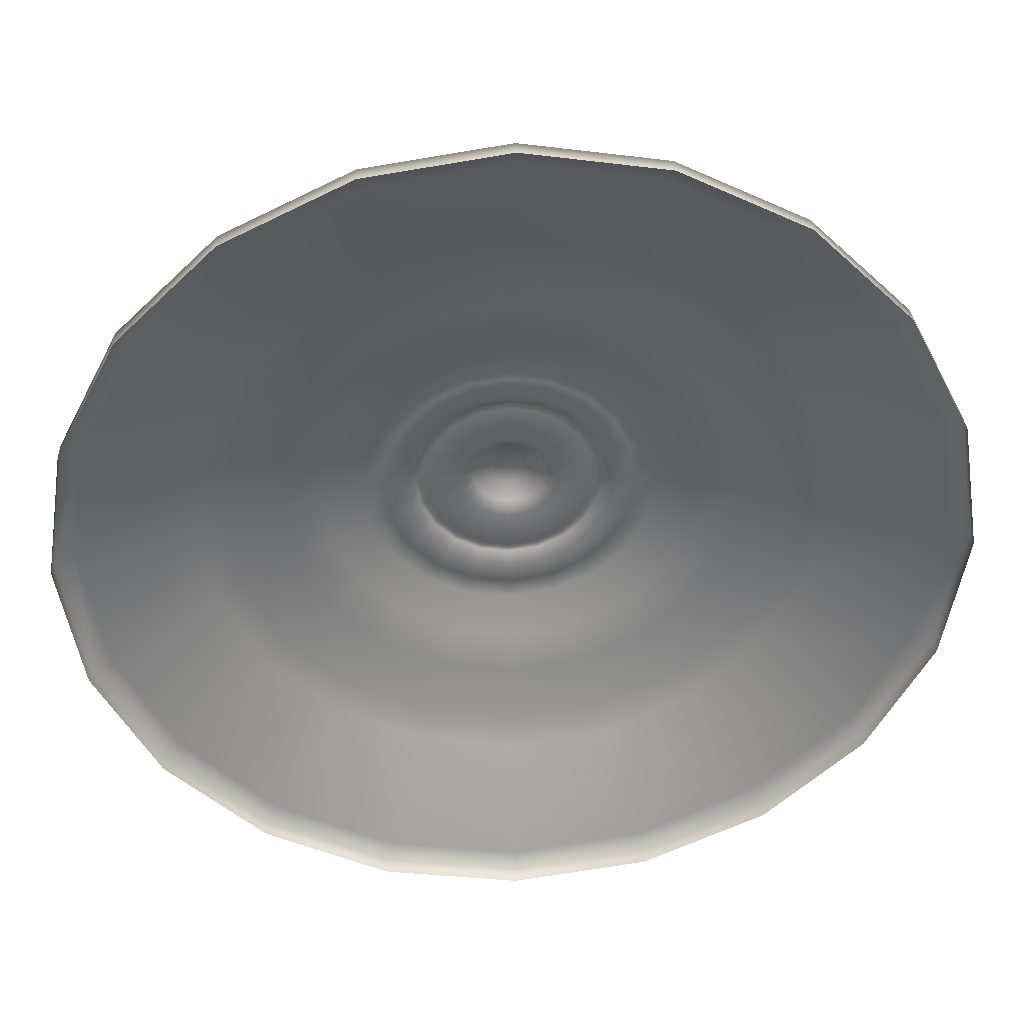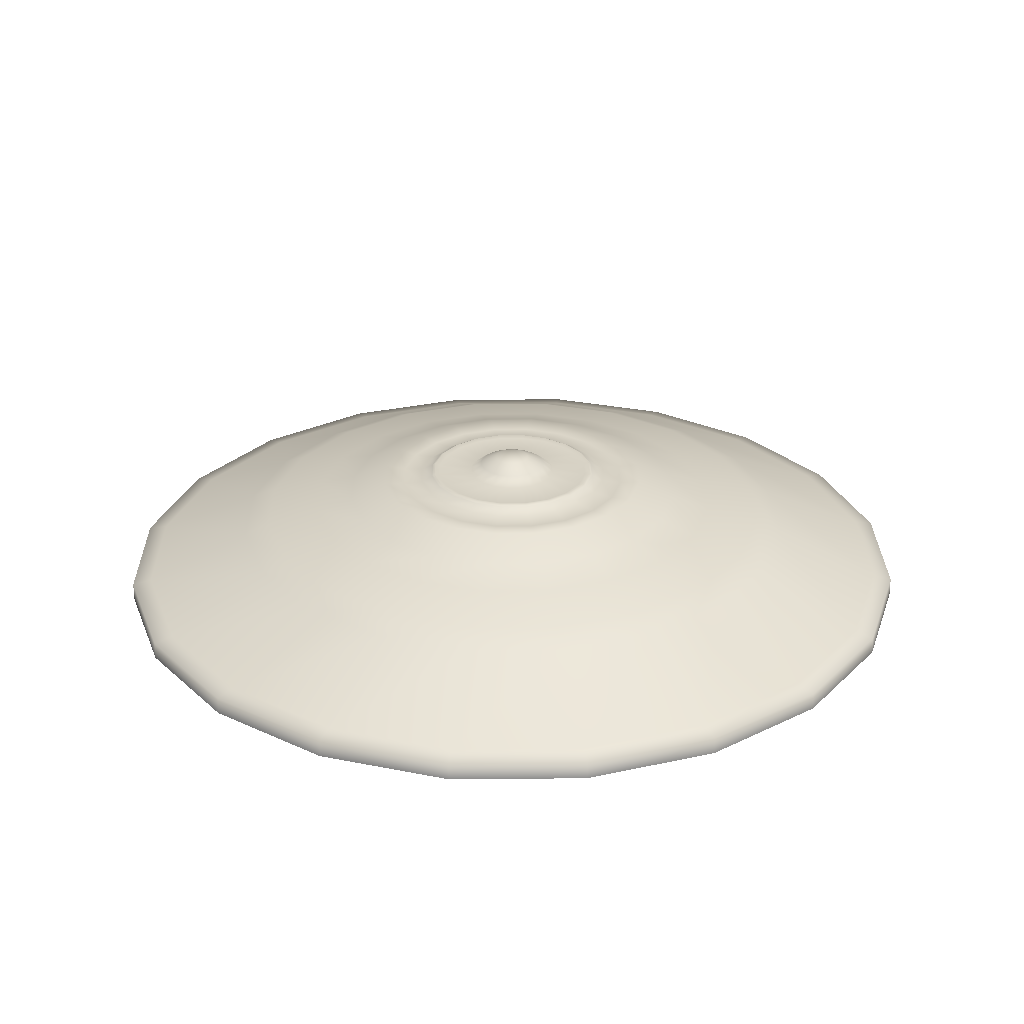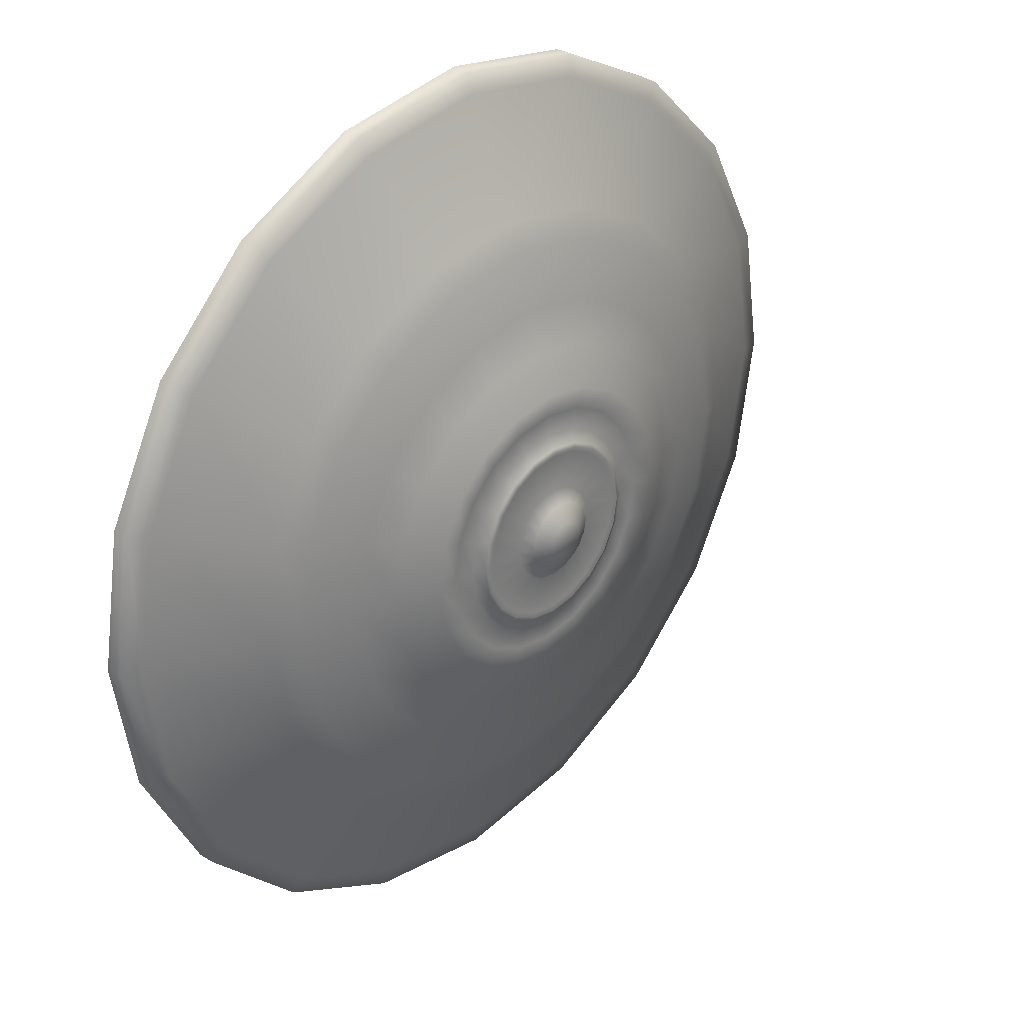
<metadata>
{"format":"obj","ext":"obj","renderer":"f3d","projection":"perspective","resolution":1024,"background":"white","views":[{"elev":37.9,"azim":-3.0,"up":"+Z"},{"elev":27.6,"azim":44.2,"up":"+Y"},{"elev":31.7,"azim":133.9,"up":"+Z"}]}
</metadata>
<code>
g ENV_S09_FloorFan_COL
v 3.852 0.06394 1.252
v 4.043 0.2262 7.847e-07
v 4.051 0.06394 7.176e-07
v 3.846 0.2262 1.25
v 3.277 0.06394 2.381
v 3.846 0.2262 -1.249
v 3.852 0.06394 -1.252
v 3.271 0.2262 2.377
v 2.381 0.06394 3.277
v 3.271 0.2262 -2.377
v 3.277 0.06394 -2.381
v 2.377 0.2262 3.271
v 1.252 0.06394 3.852
v 2.377 0.2262 -3.271
v 2.381 0.06394 -3.277
v 1.249 0.2262 3.846
v 3.622e-07 0.06394 4.051
v 1.25 0.2262 -3.846
v 1.252 0.06394 -3.852
v 4.097e-07 0.2262 4.043
v -1.252 0.06394 3.852
v 5.302e-07 0.2262 -4.043
v 4.829e-07 0.06394 -4.051
v -1.249 0.2262 3.846
v -2.381 0.06394 3.277
v -1.249 0.2262 -3.846
v -1.252 0.06394 -3.852
v -2.377 0.2262 3.271
v -3.277 0.06394 2.381
v -2.377 0.2262 -3.271
v -2.381 0.06394 -3.277
v -3.271 0.2262 2.377
v -3.852 0.06394 1.252
v -3.271 0.2262 -2.377
v -3.277 0.06394 -2.381
v -3.846 0.2262 1.25
v -4.051 0.06394 7.176e-07
v -3.846 0.2262 -1.249
v -3.852 0.06394 -1.252
v -4.043 0.2262 7.847e-07
v -2.267 0.261 -3.12
v -3.12 0.261 -2.267
v -3.668 0.261 -1.192
v -3.856 0.261 8.257e-07
v -3.668 0.261 1.192
v -3.12 0.261 2.267
v -1.192 0.261 -3.668
v -2.267 0.261 3.12
v 5.421e-07 0.261 -3.856
v -1.192 0.261 3.668
v 1.192 0.261 -3.668
v 4.271e-07 0.261 3.856
v 2.267 0.261 -3.12
v 1.192 0.261 3.668
v 3.12 0.261 -2.267
v 2.267 0.261 3.12
v 3.668 0.261 -1.192
v 3.12 0.261 2.267
v 3.856 0.261 8.257e-07
v 3.668 0.261 1.192
v 1.67 0.712 -2.298
v 2.298 0.712 -1.67
v 2.702 0.712 -0.8778
v 2.841 0.712 6.99e-07
v 2.702 0.712 0.8778
v 2.298 0.712 1.67
v 0.8778 0.712 -2.702
v 1.67 0.712 2.298
v 4.656e-07 0.712 -2.841
v 0.8778 0.712 2.702
v -0.8778 0.712 -2.702
v 3.81e-07 0.712 2.841
v -1.67 0.712 -2.298
v -0.8778 0.712 2.702
v -2.298 0.712 -1.67
v -1.67 0.712 2.298
v -2.702 0.712 -0.8778
v -2.298 0.712 1.67
v -2.841 0.712 6.99e-07
v -2.702 0.712 0.8778
v -2.103 0.8167 -1.528
v -2.472 0.8167 -0.8032
v -2.599 0.8167 7.176e-07
v -2.472 0.8167 0.8032
v -2.103 0.8167 1.528
v -1.528 0.8167 2.103
v -1.528 0.8167 -2.103
v -0.8032 0.8167 2.472
v -0.8032 0.8167 -2.472
v 4.03e-07 0.8167 2.599
v 4.804e-07 0.8167 -2.599
v 0.8032 0.8167 2.472
v 0.8032 0.8167 -2.472
v 1.528 0.8167 2.103
v 1.528 0.8167 -2.103
v 2.103 0.8167 1.528
v 2.103 0.8167 -1.528
v 2.472 0.8167 0.8032
v 2.472 0.8167 -0.8032
v 2.599 0.8167 7.176e-07
v 0.6424 0.9271 -1.977
v 1.222 0.9271 -1.682
v 1.682 0.9271 -1.222
v 1.977 0.9271 -0.6424
v 2.079 0.9271 6.804e-07
v 1.977 0.9271 0.6424
v 4.543e-07 0.9271 -2.079
v 1.682 0.9271 1.222
v -0.6424 0.9271 -1.977
v 1.222 0.9271 1.682
v -1.222 0.9271 -1.682
v 0.6424 0.9271 1.977
v -1.682 0.9271 -1.222
v 3.924e-07 0.9271 2.079
v -1.977 0.9271 -0.6424
v -0.6424 0.9271 1.977
v -2.079 0.9271 6.804e-07
v -1.222 0.9271 1.682
v -1.977 0.9271 0.6424
v -1.682 0.9271 1.222
v -1.628 1.032 -0.5291
v -1.712 1.032 6.729e-07
v -1.628 1.032 0.5291
v -1.385 1.032 1.006
v -1.006 1.032 1.385
v -0.5291 1.032 1.628
v -1.385 1.032 -1.006
v 3.98e-07 1.032 1.712
v -1.006 1.032 -1.385
v 0.5291 1.032 1.628
v -0.5291 1.032 -1.628
v 1.006 1.032 1.385
v 4.49e-07 1.032 -1.712
v 1.385 1.032 1.006
v 0.5291 1.032 -1.628
v 1.628 1.032 0.5291
v 1.006 1.032 -1.385
v 1.712 1.032 6.729e-07
v 1.385 1.032 -1.006
v 1.628 1.032 -0.5291
v 4.448e-07 1.186 -1.357
v 0.4193 1.186 -1.29
v 0.7975 1.186 -1.098
v 1.098 1.186 -0.7975
v 1.29 1.186 -0.4193
v 1.357 1.186 6.655e-07
v -0.4193 1.186 -1.29
v 1.29 1.186 0.4193
v -0.7975 1.186 -1.098
v 1.098 1.186 0.7975
v -1.098 1.186 -0.7975
v 0.7975 1.186 1.098
v -1.29 1.186 -0.4193
v 0.4193 1.186 1.29
v -1.357 1.186 6.655e-07
v 4.043e-07 1.186 1.357
v -1.29 1.186 0.4193
v -0.4193 1.186 1.29
v -1.098 1.186 0.7975
v -0.7975 1.186 1.098
v -1.154 1.162 6.878e-07
v -1.098 1.162 0.3567
v -0.9339 1.162 0.6785
v -0.6785 1.162 0.9339
v -0.3567 1.162 1.098
v 4.234e-07 1.162 1.154
v -1.098 1.162 -0.3567
v 0.3567 1.162 1.098
v -0.9339 1.162 -0.6785
v 0.6785 1.162 0.9339
v -0.6785 1.162 -0.9339
v 0.9339 1.162 0.6785
v -0.3567 1.162 -1.098
v 1.098 1.162 0.3567
v 4.578e-07 1.162 -1.154
v 1.154 1.162 6.878e-07
v 0.3567 1.162 -1.098
v 1.098 1.162 -0.3567
v 0.6785 1.162 -0.9339
v 0.9339 1.162 -0.6785
v -0.2957 1.174 -0.91
v 4.763e-07 1.174 -0.9569
v 0.2957 1.174 -0.91
v 0.5624 1.174 -0.7741
v 0.7741 1.174 -0.5624
v 0.91 1.174 -0.2957
v -0.5624 1.174 -0.7741
v 0.9569 1.174 7.176e-07
v -0.7741 1.174 -0.5624
v 0.91 1.174 0.2957
v -0.91 1.174 -0.2957
v 0.7741 1.174 0.5624
v -0.9569 1.174 7.176e-07
v 0.5624 1.174 0.7741
v -0.91 1.174 0.2957
v 0.2957 1.174 0.91
v -0.7741 1.174 0.5624
v 4.477e-07 1.174 0.9569
v -0.5624 1.174 0.7741
v -0.2957 1.174 0.91
v -0.811 1.231 0.2635
v -0.6899 1.231 0.5012
v -0.5012 1.231 0.6899
v -0.2635 1.231 0.811
v 4.45e-07 1.231 0.8527
v 0.2635 1.231 0.811
v -0.8527 1.231 7.139e-07
v 0.5012 1.231 0.6899
v -0.811 1.231 -0.2635
v 0.6899 1.231 0.5012
v -0.6899 1.231 -0.5012
v 0.811 1.231 0.2635
v -0.5012 1.231 -0.6899
v 0.8527 1.231 7.139e-07
v -0.2635 1.231 -0.811
v 0.811 1.231 -0.2635
v 4.704e-07 1.231 -0.8527
v 0.6899 1.231 -0.5012
v 0.2635 1.231 -0.811
v 0.5012 1.231 -0.6899
v -0.4834 1.248 -0.6653
v -0.2541 1.248 -0.7821
v 4.689e-07 1.248 -0.8224
v 0.2541 1.248 -0.7821
v 0.4834 1.248 -0.6653
v 0.6653 1.248 -0.4834
v -0.6653 1.248 -0.4834
v 0.7821 1.248 -0.2541
v -0.7821 1.248 -0.2541
v 0.8224 1.248 7.065e-07
v -0.8224 1.248 7.065e-07
v 0.7821 1.248 0.2541
v -0.7821 1.248 0.2541
v 0.6653 1.248 0.4834
v -0.6653 1.248 0.4834
v 0.4834 1.248 0.6653
v -0.4834 1.248 0.6653
v 0.2541 1.248 0.7821
v -0.2541 1.248 0.7821
v 4.444e-07 1.248 0.8224
v -0.6287 1.232 0.4568
v -0.4568 1.232 0.6287
v -0.2402 1.232 0.7391
v 4.435e-07 1.232 0.7772
v 0.2402 1.232 0.7391
v 0.4568 1.232 0.6287
v -0.7391 1.232 0.2402
v 0.6287 1.232 0.4568
v -0.7772 1.232 7.065e-07
v 0.7391 1.232 0.2402
v -0.7391 1.232 -0.2402
v 0.7772 1.232 7.065e-07
v -0.6287 1.232 -0.4568
v 0.7391 1.232 -0.2402
v -0.4568 1.232 -0.6287
v 0.6287 1.232 -0.4568
v -0.2402 1.232 -0.7391
v 0.4568 1.232 -0.6287
v 4.667e-07 1.232 -0.7772
v 0.2402 1.232 -0.7391
v -0.3537 1.236 -0.257
v -0.257 1.236 -0.3537
v -0.1351 1.236 -0.4158
v 4.499e-07 1.236 -0.4372
v 0.1351 1.236 -0.4158
v 0.257 1.236 -0.3537
v -0.4158 1.236 -0.1351
v 0.3537 1.236 -0.257
v -0.4372 1.236 6.804e-07
v 0.4158 1.236 -0.1351
v -0.4158 1.236 0.1351
v 0.4372 1.236 6.804e-07
v -0.3537 1.236 0.257
v 0.4158 1.236 0.1351
v -0.257 1.236 0.3537
v 0.3537 1.236 0.257
v -0.1351 1.236 0.4158
v 0.257 1.236 0.3537
v 4.369e-07 1.236 0.4372
v 0.1351 1.236 0.4158
v -0.1914 1.315 0.2635
v -0.1006 1.315 0.3098
v 4.264e-07 1.315 0.3257
v 0.1006 1.315 0.3098
v 0.1914 1.315 0.2635
v 0.2635 1.315 0.1914
v -0.2635 1.315 0.1914
v 0.3098 1.315 0.1006
v -0.3098 1.315 0.1006
v 0.3257 1.315 6.58e-07
v -0.3257 1.315 6.58e-07
v 0.3098 1.315 -0.1006
v -0.3098 1.315 -0.1006
v 0.2635 1.315 -0.1914
v -0.2635 1.315 -0.1914
v 0.1914 1.315 -0.2635
v -0.1914 1.315 -0.2635
v 0.1006 1.315 -0.3098
v -0.1006 1.315 -0.3098
v 4.361e-07 1.315 -0.3257
v -0.1583 1.389 -0.05145
v -0.1347 1.389 -0.09786
v -0.09786 1.389 -0.1347
v -0.05145 1.389 -0.1583
v 4.303e-07 1.389 6.431e-07
v -0.1665 1.389 6.282e-07
v 4.195e-07 1.389 -0.1665
v 0.05145 1.389 -0.1583
v -0.1583 1.389 0.05145
v 0.09786 1.389 -0.1347
v -0.1347 1.389 0.09786
v 0.1347 1.389 -0.09786
v -0.09786 1.389 0.1347
v 0.1583 1.389 -0.05145
v -0.05145 1.389 0.1583
v 0.1665 1.389 6.282e-07
v 4.145e-07 1.389 0.1665
v 0.1583 1.389 0.05145
v 0.05145 1.389 0.1583
v 0.1347 1.389 0.09786
v 0.09786 1.389 0.1347
g ENV_S09_FloorFan_COL_0
f 3 2 1
f 2 4 1
f 1 4 5
f 6 2 3
f 7 6 3
f 4 8 5
f 5 8 9
f 10 6 7
f 11 10 7
f 8 12 9
f 9 12 13
f 14 10 11
f 15 14 11
f 12 16 13
f 13 16 17
f 18 14 15
f 19 18 15
f 16 20 17
f 17 20 21
f 22 18 19
f 23 22 19
f 20 24 21
f 21 24 25
f 26 22 23
f 27 26 23
f 24 28 25
f 25 28 29
f 30 26 27
f 31 30 27
f 28 32 29
f 29 32 33
f 34 30 31
f 35 34 31
f 32 36 33
f 33 36 37
f 38 34 35
f 39 38 35
f 37 40 39
f 36 40 37
f 40 38 39
f 30 41 26
f 34 42 30
f 42 41 30
f 38 43 34
f 43 42 34
f 40 44 38
f 44 43 38
f 36 45 40
f 45 44 40
f 32 46 36
f 46 45 36
f 41 47 26
f 26 47 22
f 48 46 32
f 28 48 32
f 47 49 22
f 22 49 18
f 50 48 28
f 24 50 28
f 49 51 18
f 18 51 14
f 52 50 24
f 20 52 24
f 51 53 14
f 14 53 10
f 54 52 20
f 16 54 20
f 53 55 10
f 10 55 6
f 56 54 16
f 12 56 16
f 55 57 6
f 6 57 2
f 58 56 12
f 8 58 12
f 57 59 2
f 2 59 4
f 4 60 8
f 60 58 8
f 59 60 4
f 53 61 55
f 55 62 57
f 61 62 55
f 57 63 59
f 62 63 57
f 59 64 60
f 63 64 59
f 60 65 58
f 64 65 60
f 58 66 56
f 65 66 58
f 67 61 53
f 51 67 53
f 66 68 56
f 56 68 54
f 69 67 51
f 49 69 51
f 68 70 54
f 54 70 52
f 71 69 49
f 47 71 49
f 70 72 52
f 52 72 50
f 73 71 47
f 41 73 47
f 72 74 50
f 50 74 48
f 75 73 41
f 42 75 41
f 74 76 48
f 48 76 46
f 77 75 42
f 43 77 42
f 76 78 46
f 46 78 45
f 79 77 43
f 44 79 43
f 45 80 44
f 78 80 45
f 80 79 44
f 75 81 73
f 77 82 75
f 82 81 75
f 79 83 77
f 83 82 77
f 80 84 79
f 84 83 79
f 78 85 80
f 85 84 80
f 76 86 78
f 86 85 78
f 81 87 73
f 73 87 71
f 88 86 76
f 74 88 76
f 87 89 71
f 71 89 69
f 90 88 74
f 72 90 74
f 89 91 69
f 69 91 67
f 92 90 72
f 70 92 72
f 91 93 67
f 67 93 61
f 94 92 70
f 68 94 70
f 93 95 61
f 61 95 62
f 96 94 68
f 66 96 68
f 95 97 62
f 62 97 63
f 98 96 66
f 65 98 66
f 97 99 63
f 63 99 64
f 64 100 65
f 100 98 65
f 99 100 64
f 93 101 95
f 95 102 97
f 101 102 95
f 97 103 99
f 102 103 97
f 99 104 100
f 103 104 99
f 100 105 98
f 104 105 100
f 98 106 96
f 105 106 98
f 107 101 93
f 91 107 93
f 106 108 96
f 96 108 94
f 109 107 91
f 89 109 91
f 108 110 94
f 94 110 92
f 111 109 89
f 87 111 89
f 110 112 92
f 92 112 90
f 113 111 87
f 81 113 87
f 112 114 90
f 90 114 88
f 115 113 81
f 82 115 81
f 114 116 88
f 88 116 86
f 117 115 82
f 83 117 82
f 116 118 86
f 86 118 85
f 119 117 83
f 84 119 83
f 85 120 84
f 118 120 85
f 120 119 84
f 115 121 113
f 117 122 115
f 122 121 115
f 119 123 117
f 123 122 117
f 120 124 119
f 124 123 119
f 118 125 120
f 125 124 120
f 116 126 118
f 126 125 118
f 121 127 113
f 113 127 111
f 128 126 116
f 114 128 116
f 127 129 111
f 111 129 109
f 130 128 114
f 112 130 114
f 129 131 109
f 109 131 107
f 132 130 112
f 110 132 112
f 131 133 107
f 107 133 101
f 134 132 110
f 108 134 110
f 133 135 101
f 101 135 102
f 136 134 108
f 106 136 108
f 135 137 102
f 102 137 103
f 138 136 106
f 105 138 106
f 137 139 103
f 103 139 104
f 104 140 105
f 140 138 105
f 139 140 104
f 133 141 135
f 135 142 137
f 141 142 135
f 137 143 139
f 142 143 137
f 139 144 140
f 143 144 139
f 140 145 138
f 144 145 140
f 138 146 136
f 145 146 138
f 147 141 133
f 131 147 133
f 146 148 136
f 136 148 134
f 149 147 131
f 129 149 131
f 148 150 134
f 134 150 132
f 151 149 129
f 127 151 129
f 150 152 132
f 132 152 130
f 153 151 127
f 121 153 127
f 152 154 130
f 130 154 128
f 155 153 121
f 122 155 121
f 154 156 128
f 128 156 126
f 157 155 122
f 123 157 122
f 156 158 126
f 126 158 125
f 159 157 123
f 124 159 123
f 125 160 124
f 158 160 125
f 160 159 124
f 155 161 153
f 157 162 155
f 162 161 155
f 159 163 157
f 163 162 157
f 160 164 159
f 164 163 159
f 158 165 160
f 165 164 160
f 156 166 158
f 166 165 158
f 161 167 153
f 153 167 151
f 168 166 156
f 154 168 156
f 167 169 151
f 151 169 149
f 170 168 154
f 152 170 154
f 169 171 149
f 149 171 147
f 172 170 152
f 150 172 152
f 171 173 147
f 147 173 141
f 174 172 150
f 148 174 150
f 173 175 141
f 141 175 142
f 176 174 148
f 146 176 148
f 175 177 142
f 142 177 143
f 178 176 146
f 145 178 146
f 177 179 143
f 143 179 144
f 144 180 145
f 180 178 145
f 179 180 144
f 173 181 175
f 175 182 177
f 181 182 175
f 177 183 179
f 182 183 177
f 179 184 180
f 183 184 179
f 180 185 178
f 184 185 180
f 178 186 176
f 185 186 178
f 187 181 173
f 171 187 173
f 186 188 176
f 176 188 174
f 189 187 171
f 169 189 171
f 188 190 174
f 174 190 172
f 191 189 169
f 167 191 169
f 190 192 172
f 172 192 170
f 193 191 167
f 161 193 167
f 192 194 170
f 170 194 168
f 195 193 161
f 162 195 161
f 194 196 168
f 168 196 166
f 197 195 162
f 163 197 162
f 196 198 166
f 166 198 165
f 199 197 163
f 164 199 163
f 165 200 164
f 198 200 165
f 200 199 164
f 195 201 193
f 197 202 195
f 202 201 195
f 199 203 197
f 203 202 197
f 200 204 199
f 204 203 199
f 198 205 200
f 205 204 200
f 196 206 198
f 206 205 198
f 201 207 193
f 193 207 191
f 208 206 196
f 194 208 196
f 207 209 191
f 191 209 189
f 210 208 194
f 192 210 194
f 209 211 189
f 189 211 187
f 212 210 192
f 190 212 192
f 211 213 187
f 187 213 181
f 214 212 190
f 188 214 190
f 213 215 181
f 181 215 182
f 216 214 188
f 186 216 188
f 215 217 182
f 182 217 183
f 218 216 186
f 185 218 186
f 217 219 183
f 183 219 184
f 184 220 185
f 220 218 185
f 219 220 184
f 213 221 215
f 215 222 217
f 221 222 215
f 217 223 219
f 222 223 217
f 219 224 220
f 223 224 219
f 220 225 218
f 224 225 220
f 218 226 216
f 225 226 218
f 227 221 213
f 211 227 213
f 226 228 216
f 216 228 214
f 229 227 211
f 209 229 211
f 228 230 214
f 214 230 212
f 231 229 209
f 207 231 209
f 230 232 212
f 212 232 210
f 233 231 207
f 201 233 207
f 232 234 210
f 210 234 208
f 235 233 201
f 202 235 201
f 234 236 208
f 208 236 206
f 237 235 202
f 203 237 202
f 236 238 206
f 206 238 205
f 239 237 203
f 204 239 203
f 205 240 204
f 238 240 205
f 240 239 204
f 235 241 233
f 237 242 235
f 242 241 235
f 239 243 237
f 243 242 237
f 240 244 239
f 244 243 239
f 238 245 240
f 245 244 240
f 236 246 238
f 246 245 238
f 241 247 233
f 233 247 231
f 248 246 236
f 234 248 236
f 247 249 231
f 231 249 229
f 250 248 234
f 232 250 234
f 249 251 229
f 229 251 227
f 252 250 232
f 230 252 232
f 251 253 227
f 227 253 221
f 254 252 230
f 228 254 230
f 253 255 221
f 221 255 222
f 256 254 228
f 226 256 228
f 255 257 222
f 222 257 223
f 258 256 226
f 225 258 226
f 257 259 223
f 223 259 224
f 224 260 225
f 260 258 225
f 259 260 224
f 253 261 255
f 255 262 257
f 261 262 255
f 257 263 259
f 262 263 257
f 259 264 260
f 263 264 259
f 260 265 258
f 264 265 260
f 258 266 256
f 265 266 258
f 267 261 253
f 251 267 253
f 266 268 256
f 256 268 254
f 269 267 251
f 249 269 251
f 268 270 254
f 254 270 252
f 271 269 249
f 247 271 249
f 270 272 252
f 252 272 250
f 273 271 247
f 241 273 247
f 272 274 250
f 250 274 248
f 275 273 241
f 242 275 241
f 274 276 248
f 248 276 246
f 277 275 242
f 243 277 242
f 276 278 246
f 246 278 245
f 279 277 243
f 244 279 243
f 245 280 244
f 278 280 245
f 280 279 244
f 275 281 273
f 277 282 275
f 282 281 275
f 279 283 277
f 283 282 277
f 280 284 279
f 284 283 279
f 278 285 280
f 285 284 280
f 276 286 278
f 286 285 278
f 281 287 273
f 273 287 271
f 288 286 276
f 274 288 276
f 287 289 271
f 271 289 269
f 290 288 274
f 272 290 274
f 289 291 269
f 269 291 267
f 292 290 272
f 270 292 272
f 291 293 267
f 267 293 261
f 294 292 270
f 268 294 270
f 293 295 261
f 261 295 262
f 296 294 268
f 266 296 268
f 295 297 262
f 262 297 263
f 298 296 266
f 265 298 266
f 297 299 263
f 263 299 264
f 264 300 265
f 300 298 265
f 299 300 264
f 293 301 295
f 295 302 297
f 301 302 295
f 297 303 299
f 302 303 297
f 299 304 300
f 303 304 299
f 302 305 303
f 301 305 302
f 303 305 304
f 306 305 301
f 306 301 293
f 304 305 307
f 304 307 300
f 300 307 298
f 291 306 293
f 307 308 298
f 307 305 308
f 298 308 296
f 309 306 291
f 309 305 306
f 289 309 291
f 308 310 296
f 308 305 310
f 296 310 294
f 311 309 289
f 311 305 309
f 287 311 289
f 310 312 294
f 310 305 312
f 294 312 292
f 313 305 311
f 313 311 287
f 312 305 314
f 312 314 292
f 315 305 313
f 281 313 287
f 315 313 281
f 292 314 290
f 282 315 281
f 314 316 290
f 314 305 316
f 290 316 288
f 317 315 282
f 317 305 315
f 283 317 282
f 316 318 288
f 316 305 318
f 288 318 286
f 319 317 283
f 319 305 317
f 284 319 283
f 318 320 286
f 318 305 320
f 286 320 285
f 321 305 319
f 321 319 284
f 285 321 284
f 320 305 321
f 320 321 285

</code>
